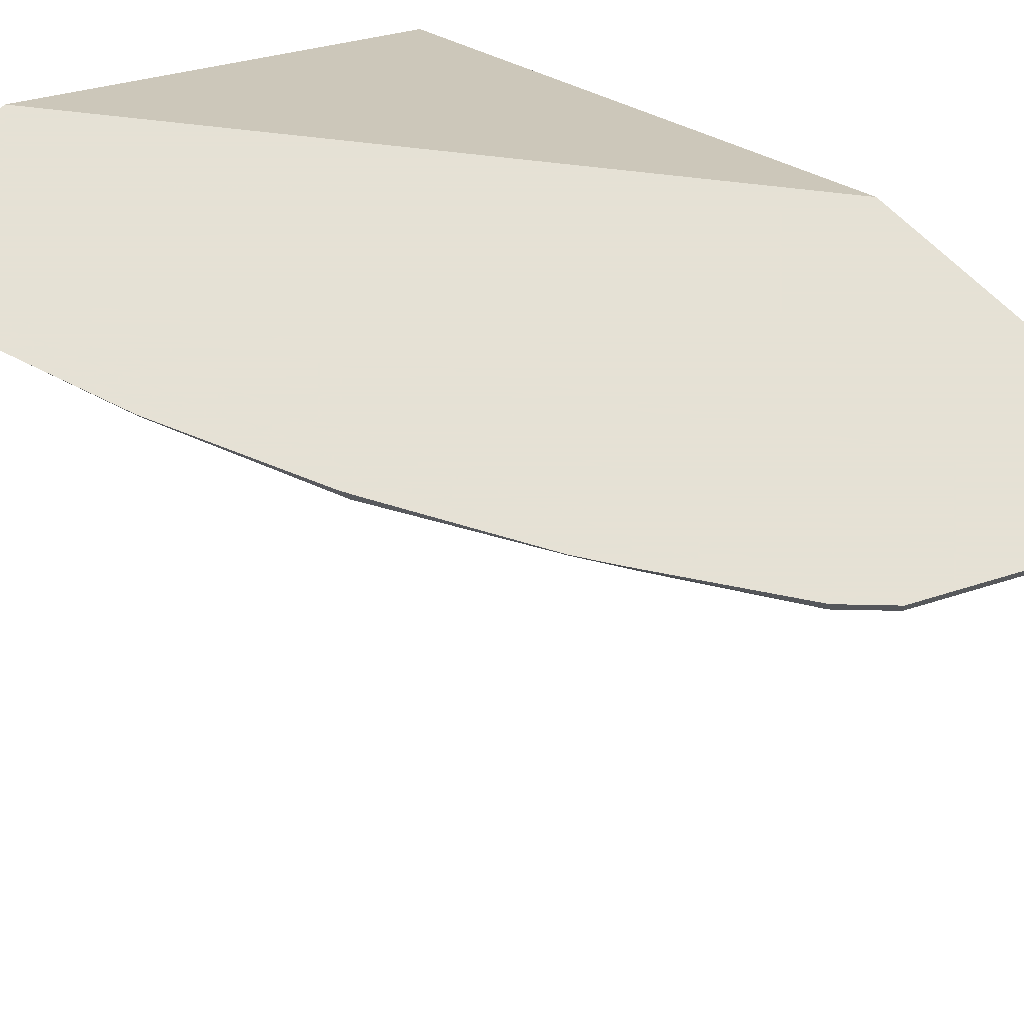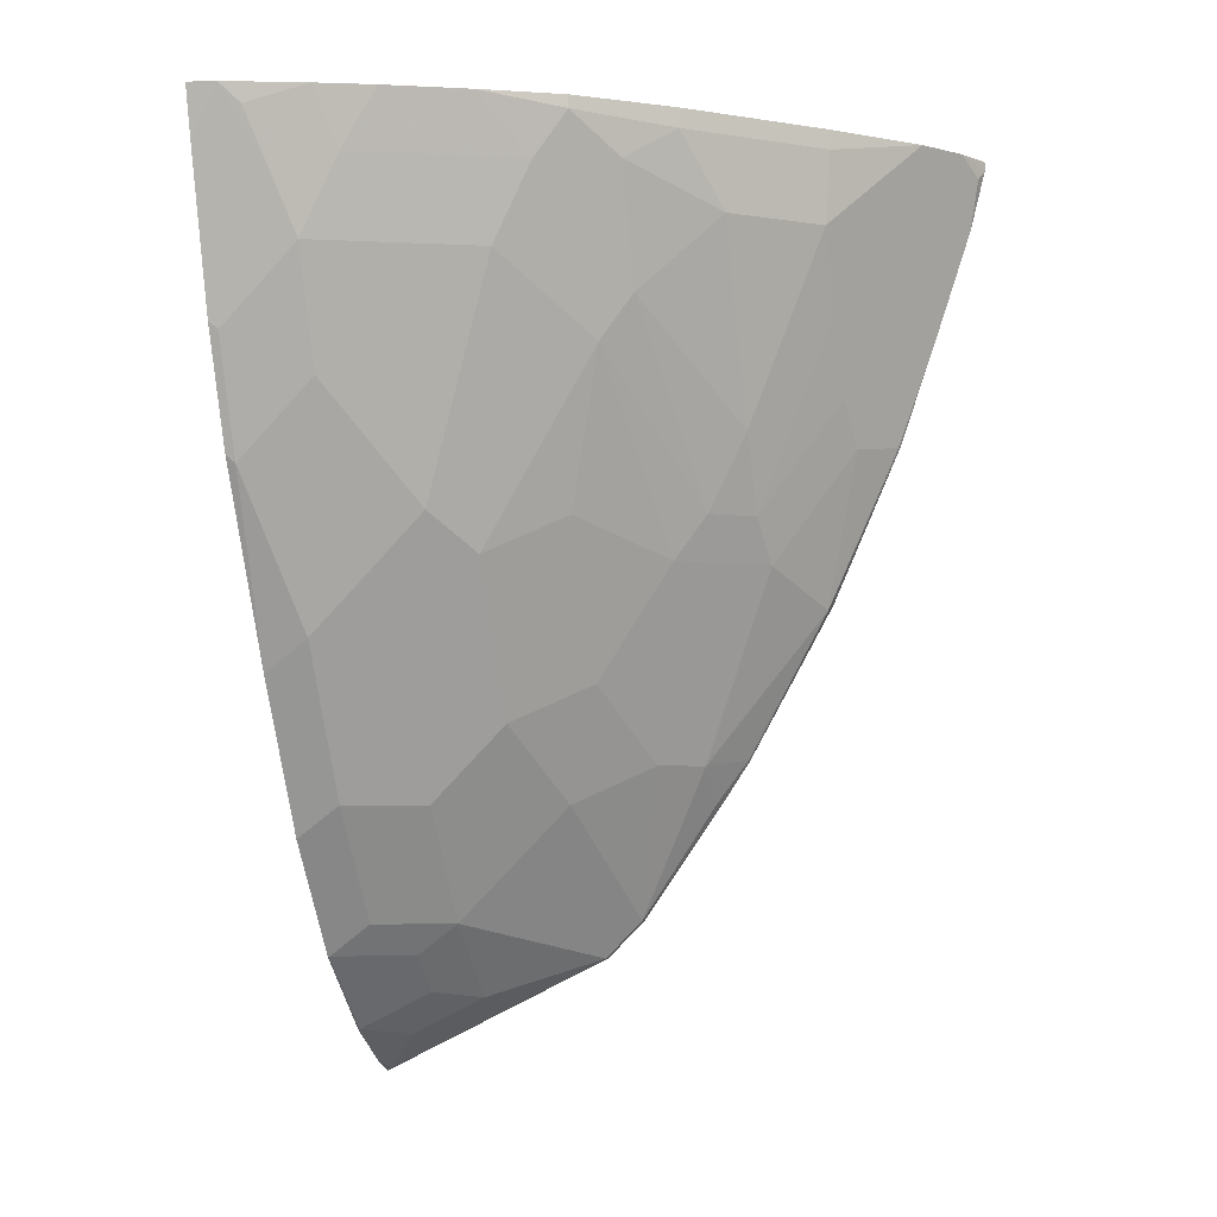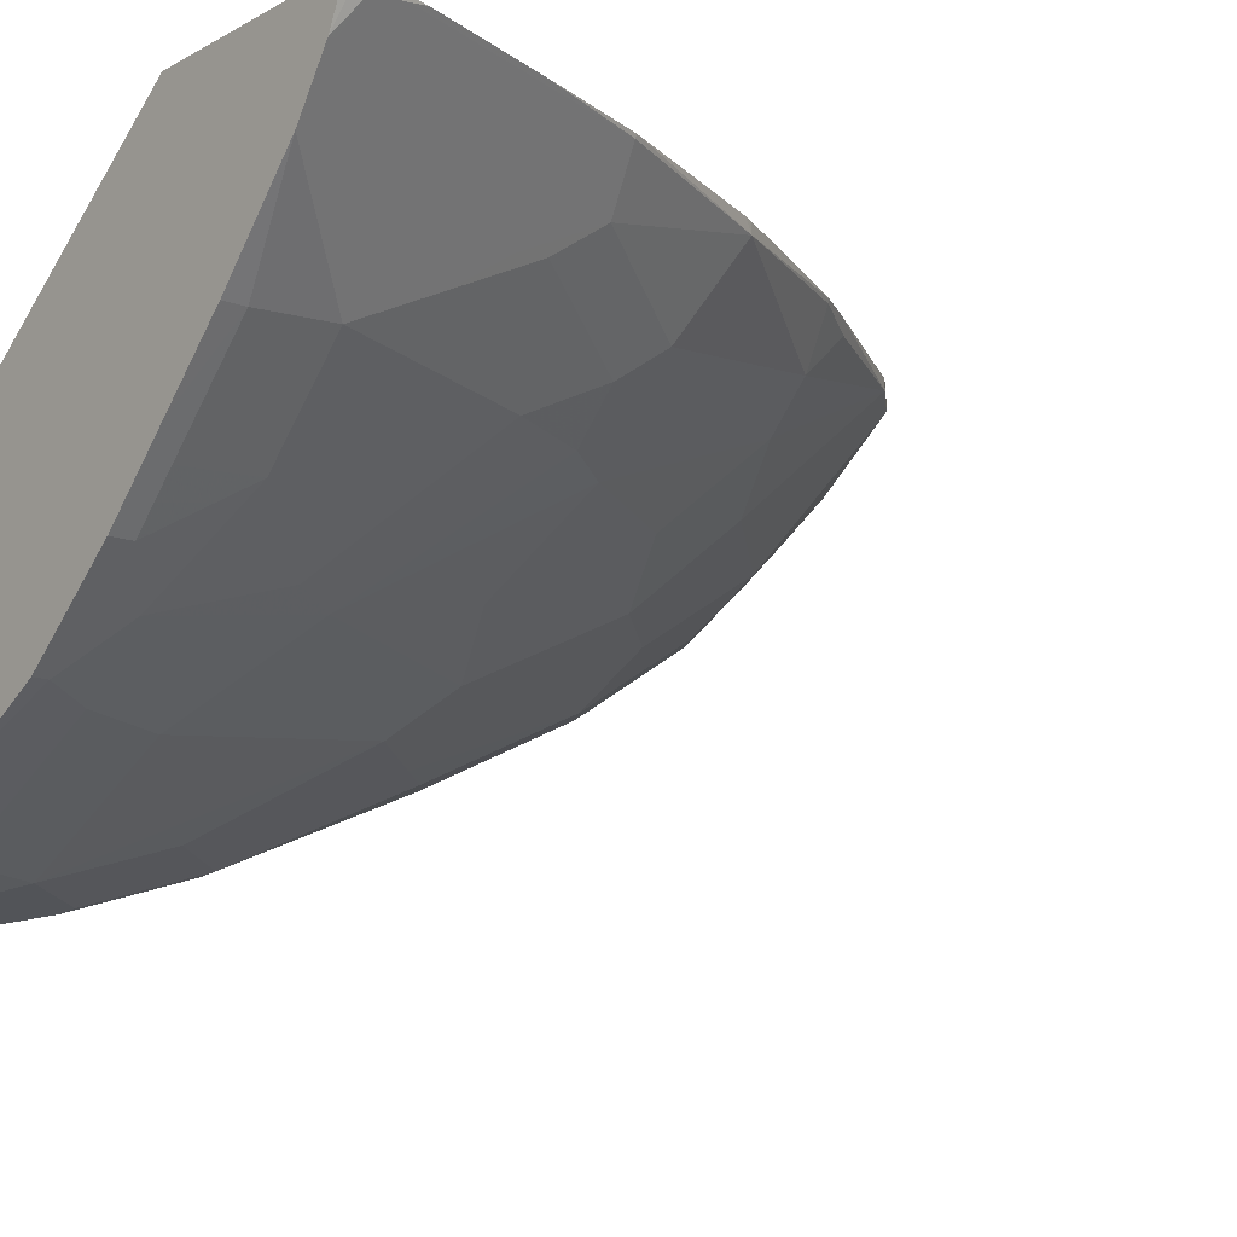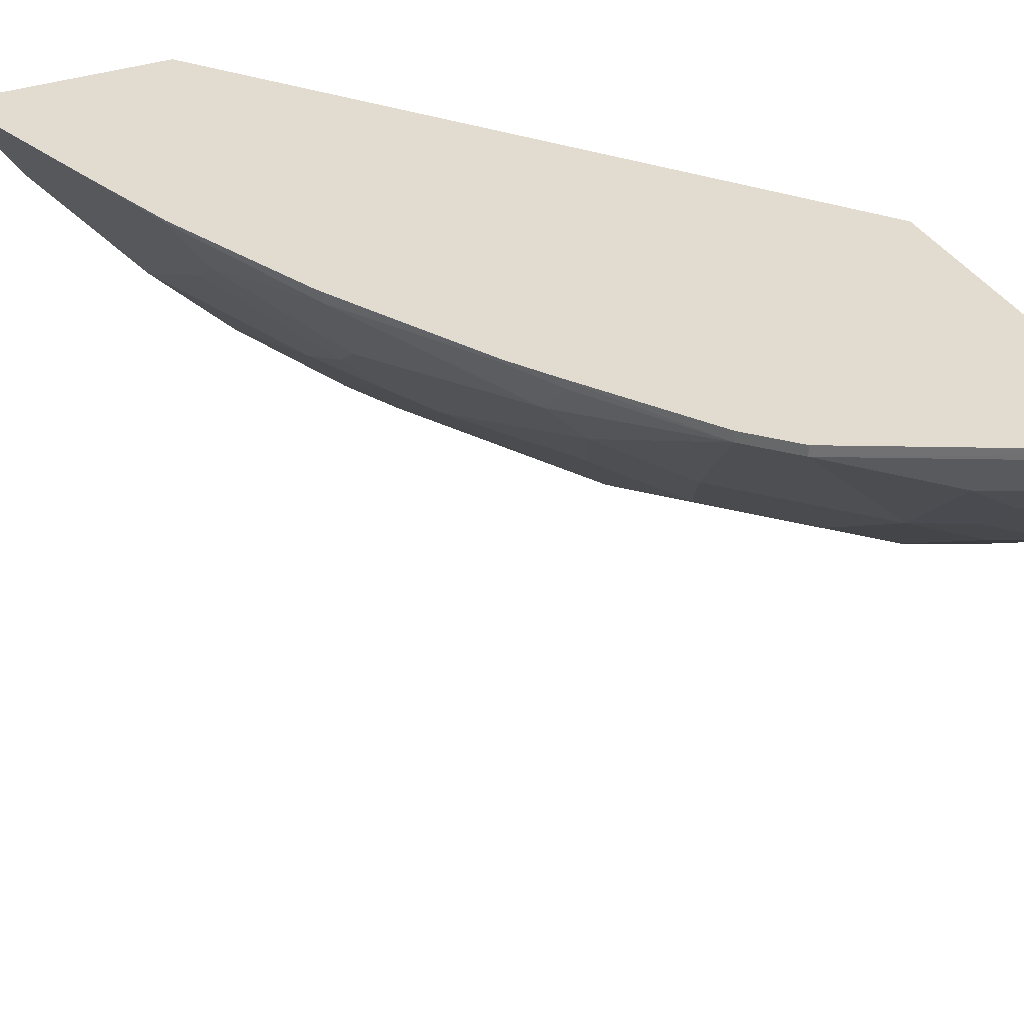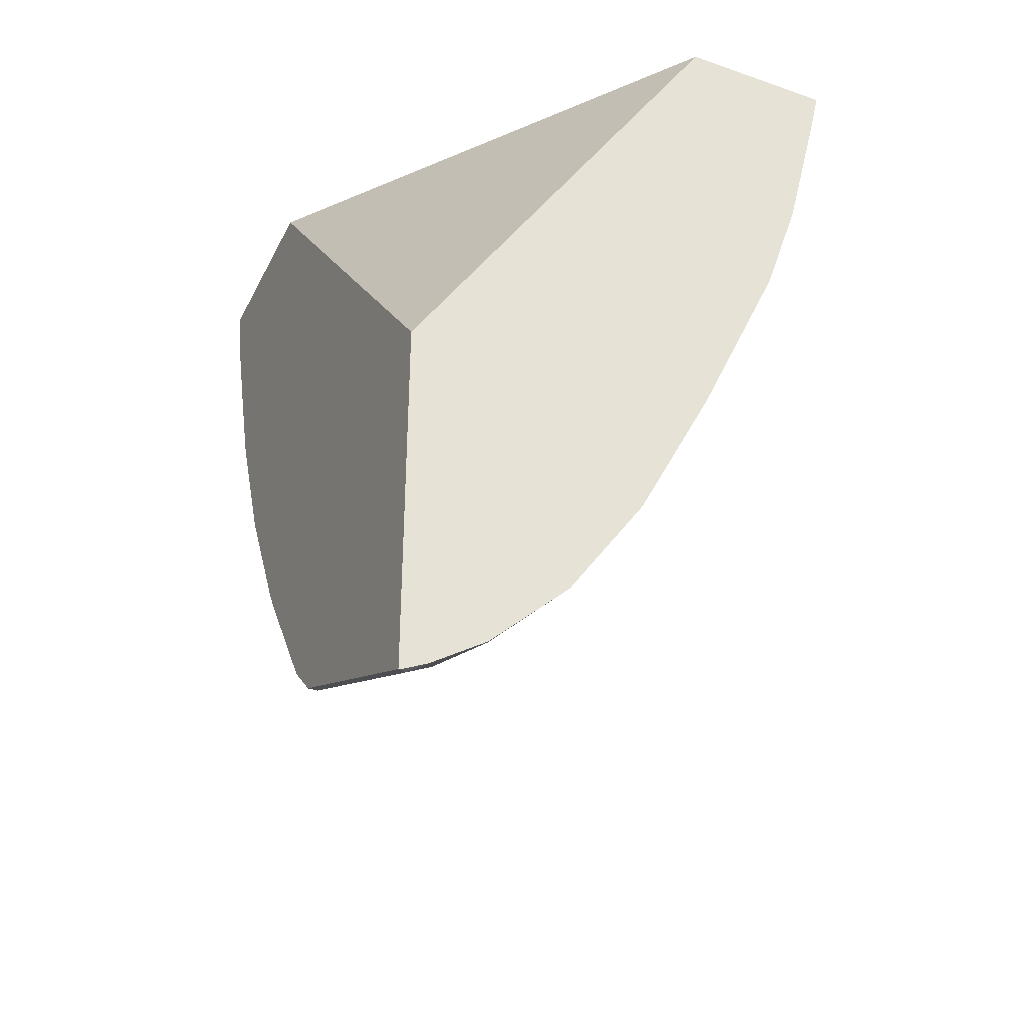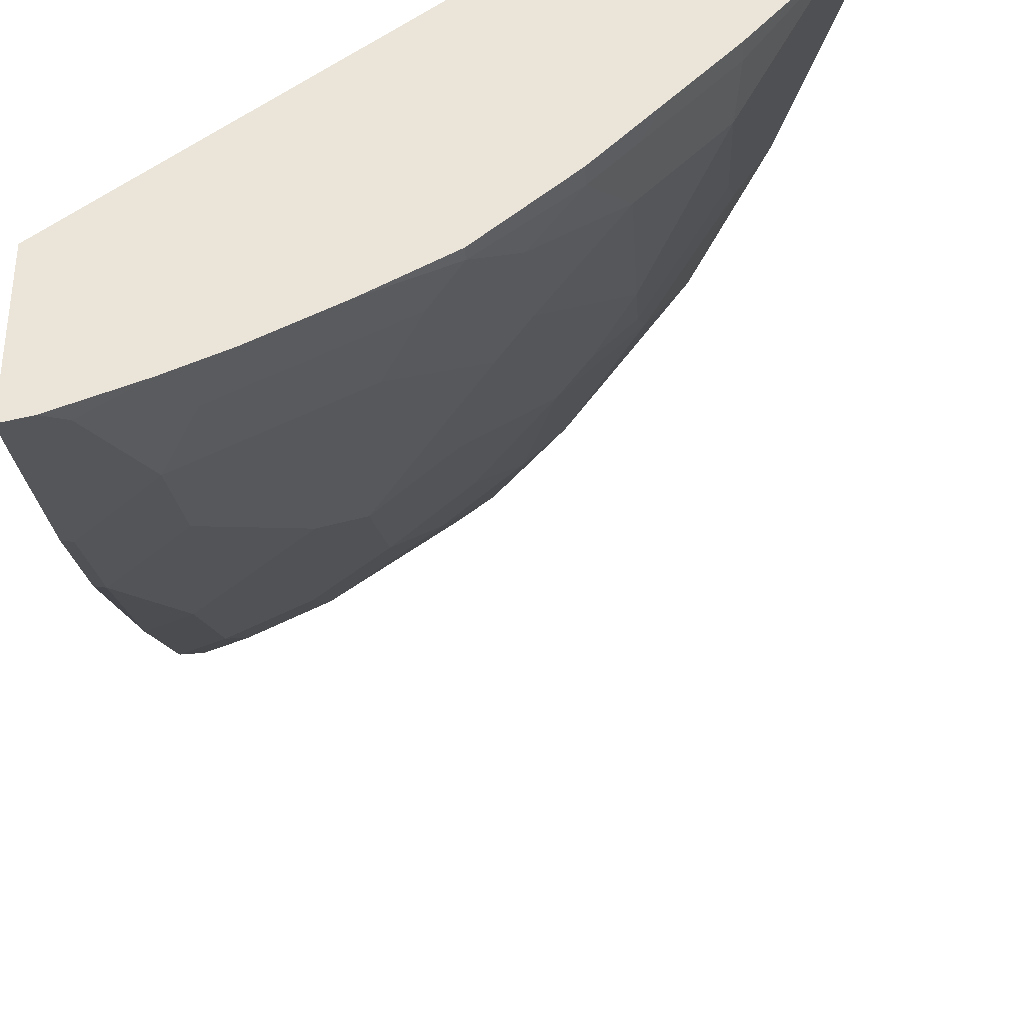
<metadata>
{"format":"obj","ext":"obj","renderer":"f3d","projection":"perspective","resolution":1024,"background":"white","views":[{"elev":64.9,"azim":-43.8,"up":"+Z"},{"elev":-4.5,"azim":-162.8,"up":"+Y"},{"elev":-13.8,"azim":-129.4,"up":"+Z"},{"elev":34.5,"azim":-25.1,"up":"+Z"},{"elev":-37.1,"azim":65.8,"up":"+Y"},{"elev":-36.0,"azim":-176.5,"up":"+Z"}]}
</metadata>
<code>
v -0.4333 -0.3738 -0.4617
v -0.4333 -0.3695 -0.4617
v -0.4257 -0.3695 -0.4785
v -0.431 -0.3783 -0.4662
v -0.4281 -0.3929 -0.4633
v -0.4265 -0.4007 -0.4617
v -0.3453 -0.3695 -0.4617
v -0.4251 -0.3724 -0.4779
v -0.4116 -0.3695 -0.4996
v -0.4076 -0.39 -0.4955
v -0.3929 -0.4985 -0.4633
v -0.4089 -0.4534 -0.4617
v -0.1457 -0.3695 -0.6124
v -0.1457 -0.6153 -0.4617
v -0.3782 -0.3695 -0.5366
v -0.3782 -0.3783 -0.5366
v -0.3753 -0.4105 -0.5336
v -0.3929 -0.3929 -0.5161
v -0.39 -0.4076 -0.5131
v -0.39 -0.4428 -0.4955
v -0.3932 -0.4988 -0.4617
v -0.3782 -0.4662 -0.5014
v -0.3782 -0.5014 -0.4838
v -0.3606 -0.5718 -0.4662
v -0.1457 -0.3695 -0.6844
v -0.1457 -0.7848 -0.4617
v -0.3695 -0.3695 -0.5454
v -0.3518 -0.3695 -0.563
v -0.343 -0.3783 -0.5718
v -0.3401 -0.4105 -0.5688
v -0.3401 -0.4985 -0.5336
v -0.3753 -0.4457 -0.5161
v -0.3629 -0.5673 -0.4617
v -0.3401 -0.5337 -0.5161
v -0.343 -0.5542 -0.5014
v -0.3753 -0.4809 -0.4985
v -0.3078 -0.6421 -0.4838
v -0.3225 -0.6392 -0.4633
v -0.3228 -0.6395 -0.4617
v -0.3606 -0.5718 -0.4617
v -0.1457 -0.392 -0.6792
v -0.1584 -0.3695 -0.6817
v -0.2551 -0.7301 -0.4617
v -0.1457 -0.7848 -0.4623
v -0.3254 -0.3783 -0.5893
v -0.3254 -0.3695 -0.5893
v -0.3049 -0.3929 -0.604
v -0.3049 -0.4457 -0.5864
v -0.3225 -0.5337 -0.5336
v -0.3078 -0.5542 -0.5366
v -0.2903 -0.6421 -0.5014
v -0.2727 -0.7125 -0.4662
v -0.3078 -0.6597 -0.4662
v -0.3123 -0.6552 -0.4617
v -0.1457 -0.3966 -0.6781
v -0.1936 -0.3695 -0.6685
v -0.176 -0.4046 -0.6685
v -0.1671 -0.3783 -0.6773
v -0.2551 -0.7301 -0.4662
v -0.2727 -0.7125 -0.4617
v -0.1495 -0.7829 -0.4662
v -0.1457 -0.779 -0.474
v -0.2873 -0.3753 -0.6216
v -0.2873 -0.3695 -0.6216
v -0.2903 -0.4662 -0.5893
v -0.2727 -0.5366 -0.5718
v -0.2727 -0.6069 -0.5366
v -0.2551 -0.6597 -0.519
v -0.1457 -0.4272 -0.6705
v -0.2182 -0.3695 -0.6579
v -0.2023 -0.3959 -0.6597
v -0.1584 -0.4222 -0.6685
v -0.1847 -0.431 -0.6597
v -0.2023 -0.7301 -0.5014
v -0.2023 -0.7476 -0.4838
v -0.1671 -0.7653 -0.4838
v -0.2023 -0.7125 -0.519
v -0.1466 -0.7623 -0.4985
v -0.1457 -0.7623 -0.4985
v -0.2533 -0.3695 -0.6403
v -0.2727 -0.3959 -0.6245
v -0.2551 -0.431 -0.6245
v -0.2375 -0.5542 -0.5893
v -0.2375 -0.5893 -0.5718
v -0.2375 -0.6245 -0.5542
v -0.2023 -0.6597 -0.5542
v -0.1457 -0.4388 -0.6675
v -0.1495 -0.4662 -0.6597
v -0.1847 -0.4838 -0.6421
v -0.2199 -0.5366 -0.6069
v -0.1818 -0.7272 -0.5161
v -0.1818 -0.7447 -0.4985
v -0.1671 -0.7125 -0.5366
v -0.1466 -0.7272 -0.5336
v -0.1457 -0.7273 -0.5338
v -0.2199 -0.6069 -0.5718
v -0.1671 -0.6597 -0.5718
v -0.1457 -0.4623 -0.6616
v -0.1457 -0.5151 -0.6441
v -0.1495 -0.519 -0.6421
v -0.1789 -0.5483 -0.6187
v -0.1847 -0.5718 -0.6069
v -0.1457 -0.7026 -0.5503
v -0.1457 -0.6042 -0.6042
v -0.1457 -0.6745 -0.569
v -0.1671 -0.5893 -0.6069
f 59 74 75
f 57 73 71
f 57 88 73
f 57 72 88
f 56 71 70
f 59 75 76
f 56 58 57
f 56 57 71
f 57 69 72
f 59 76 61
f 63 80 81
f 59 77 74
f 61 76 78
f 61 78 62
f 62 78 79
f 63 64 80
f 63 81 65
f 65 81 82
f 65 82 83
f 65 83 66
f 55 69 57
f 66 83 84
f 59 68 77
f 52 68 59
f 43 60 52
f 51 68 52
f 66 84 85
f 37 53 38
f 38 53 52
f 38 52 54
f 38 54 39
f 41 55 42
f 42 55 57
f 42 57 58
f 42 58 56
f 43 52 59
f 44 61 62
f 44 59 61
f 45 46 64
f 45 64 63
f 45 63 47
f 47 63 65
f 47 65 48
f 48 65 49
f 49 65 50
f 50 65 66
f 50 66 67
f 50 67 51
f 51 67 68
f 52 60 54
f 66 85 67
f 88 98 99
f 68 85 86
f 83 96 84
f 84 96 86
f 84 86 85
f 86 96 97
f 87 98 88
f 88 99 100
f 89 100 90
f 90 100 101
f 90 101 102
f 90 102 97
f 83 90 96
f 90 97 96
f 94 97 103
f 94 103 95
f 97 104 105
f 97 105 103
f 97 102 106
f 97 106 104
f 99 104 100
f 100 104 106
f 100 106 102
f 37 52 53
f 93 97 94
f 82 90 83
f 78 95 79
f 78 94 95
f 68 86 77
f 69 87 72
f 70 71 81
f 70 81 80
f 71 73 82
f 71 82 81
f 72 87 88
f 73 88 100
f 73 100 89
f 73 89 90
f 73 90 82
f 74 77 91
f 74 91 92
f 74 92 75
f 75 92 78
f 75 78 76
f 77 93 94
f 77 94 91
f 100 102 101
f 77 86 97
f 77 97 93
f 78 92 91
f 78 91 94
f 67 85 68
f 37 51 52
f 3 9 8
f 35 50 51
f 2 27 15
f 2 15 9
f 2 9 3
f 3 8 4
f 4 8 5
f 5 8 10
f 5 10 20
f 5 20 11
f 5 11 12
f 5 12 6
f 2 28 27
f 7 14 13
f 9 15 16
f 9 16 17
f 9 17 18
f 9 18 10
f 10 18 17
f 10 17 19
f 10 19 20
f 11 21 12
f 11 20 22
f 11 22 23
f 8 9 10
f 11 23 24
f 2 64 46
f 2 70 80
f 35 51 37
f 1 2 3
f 1 3 4
f 1 4 5
f 1 5 6
f 1 6 12
f 1 12 21
f 1 21 33
f 1 33 40
f 1 40 39
f 2 80 64
f 1 39 54
f 1 60 43
f 1 43 26
f 1 26 14
f 1 14 7
f 1 7 2
f 2 7 13
f 2 13 25
f 2 25 42
f 2 42 56
f 2 56 70
f 1 54 60
f 11 24 21
f 2 46 28
f 13 26 44
f 22 36 23
f 23 34 35
f 23 35 24
f 23 36 34
f 24 35 37
f 24 37 38
f 24 38 39
f 24 39 40
f 24 40 33
f 26 43 59
f 26 59 44
f 28 45 29
f 28 46 45
f 29 45 30
f 30 45 47
f 30 47 48
f 30 48 31
f 31 48 49
f 31 49 34
f 32 34 36
f 34 49 50
f 34 50 35
f 13 14 26
f 22 32 36
f 21 24 33
f 25 41 42
f 20 32 22
f 13 62 79
f 13 79 95
f 13 95 103
f 13 103 105
f 13 105 104
f 13 104 99
f 13 99 98
f 13 98 87
f 13 87 69
f 13 69 55
f 13 55 41
f 13 44 62
f 15 27 16
f 13 41 25
f 17 32 20
f 17 34 32
f 17 31 34
f 17 30 31
f 17 20 19
f 16 29 30
f 16 28 29
f 16 27 28
f 16 30 17

</code>
